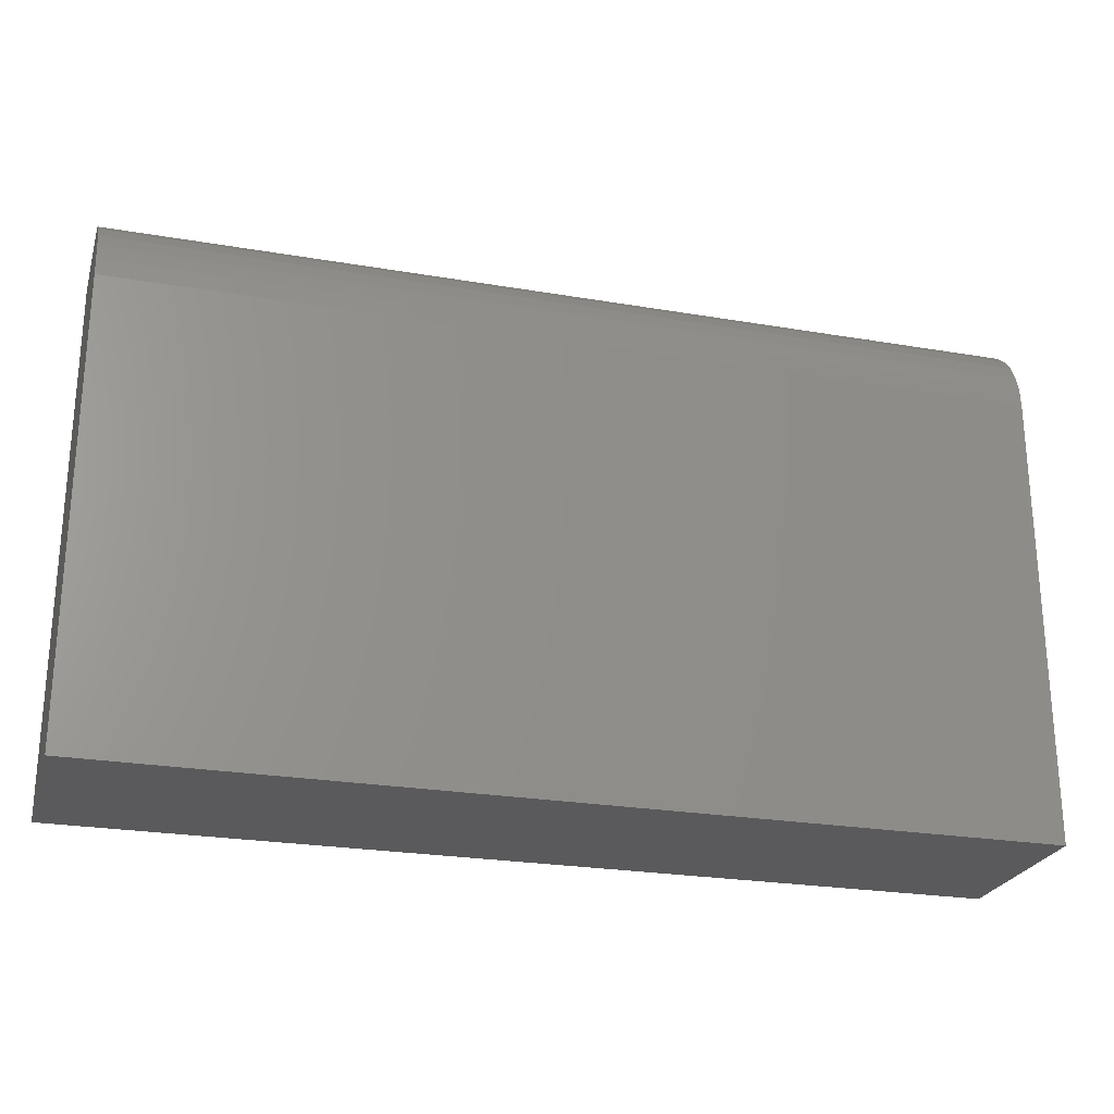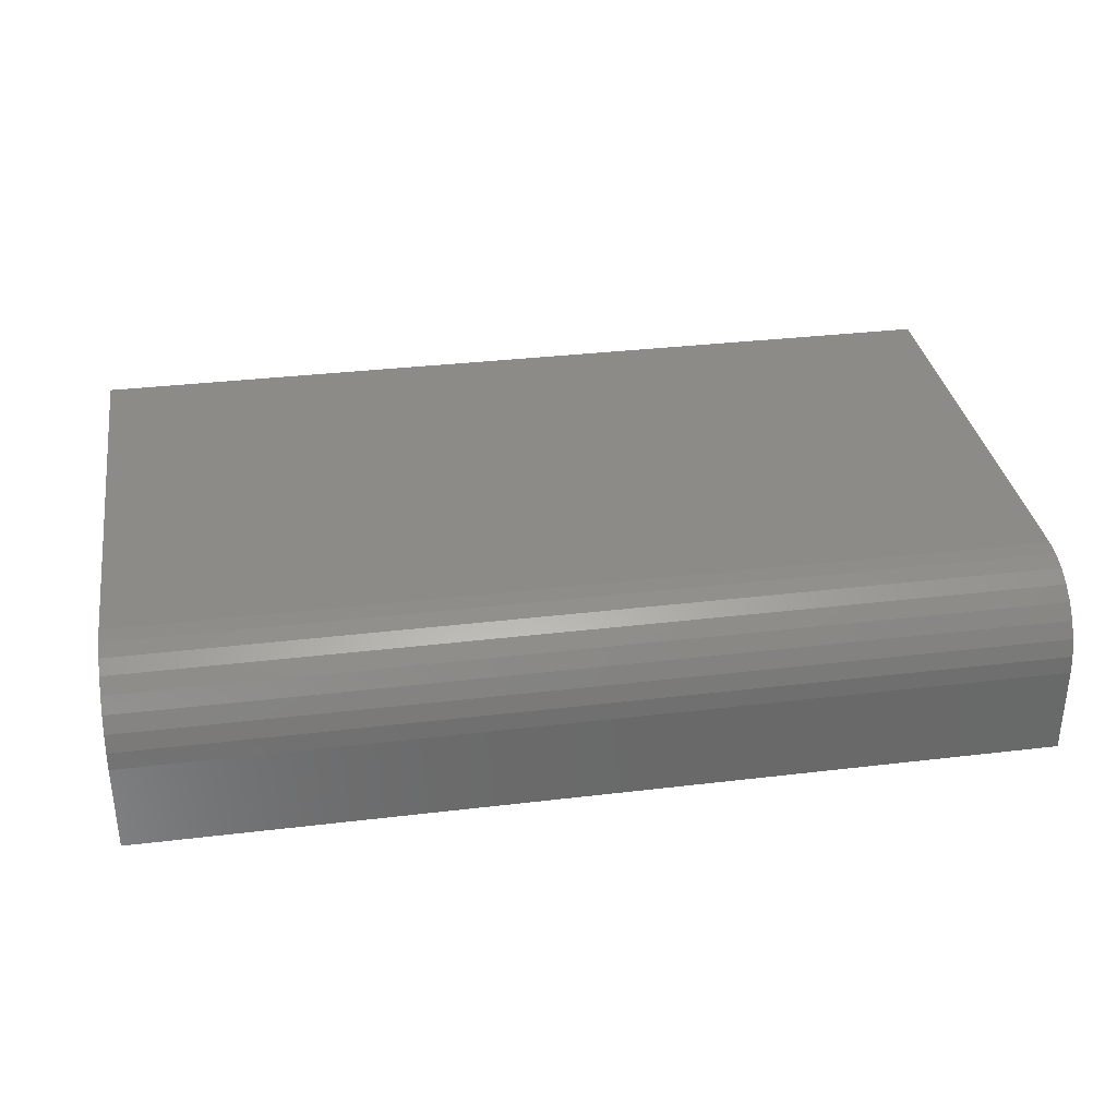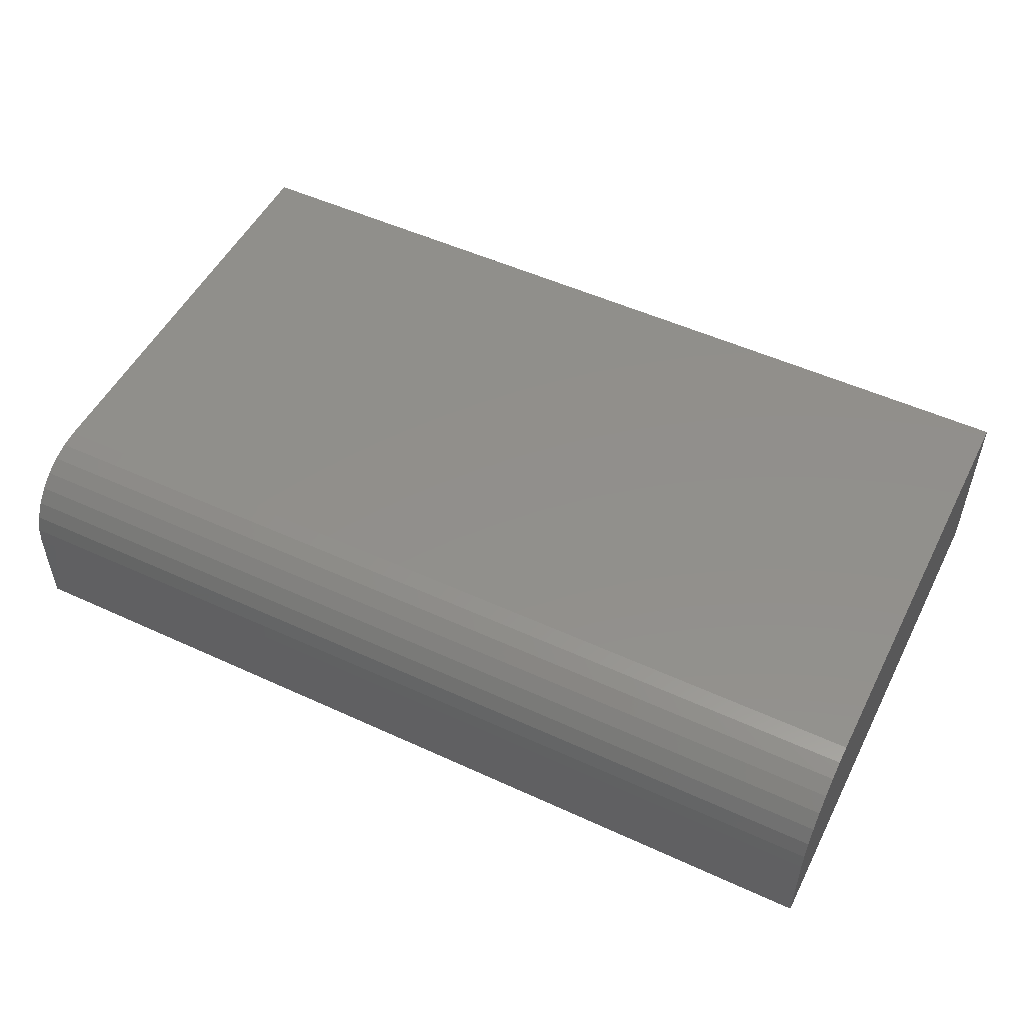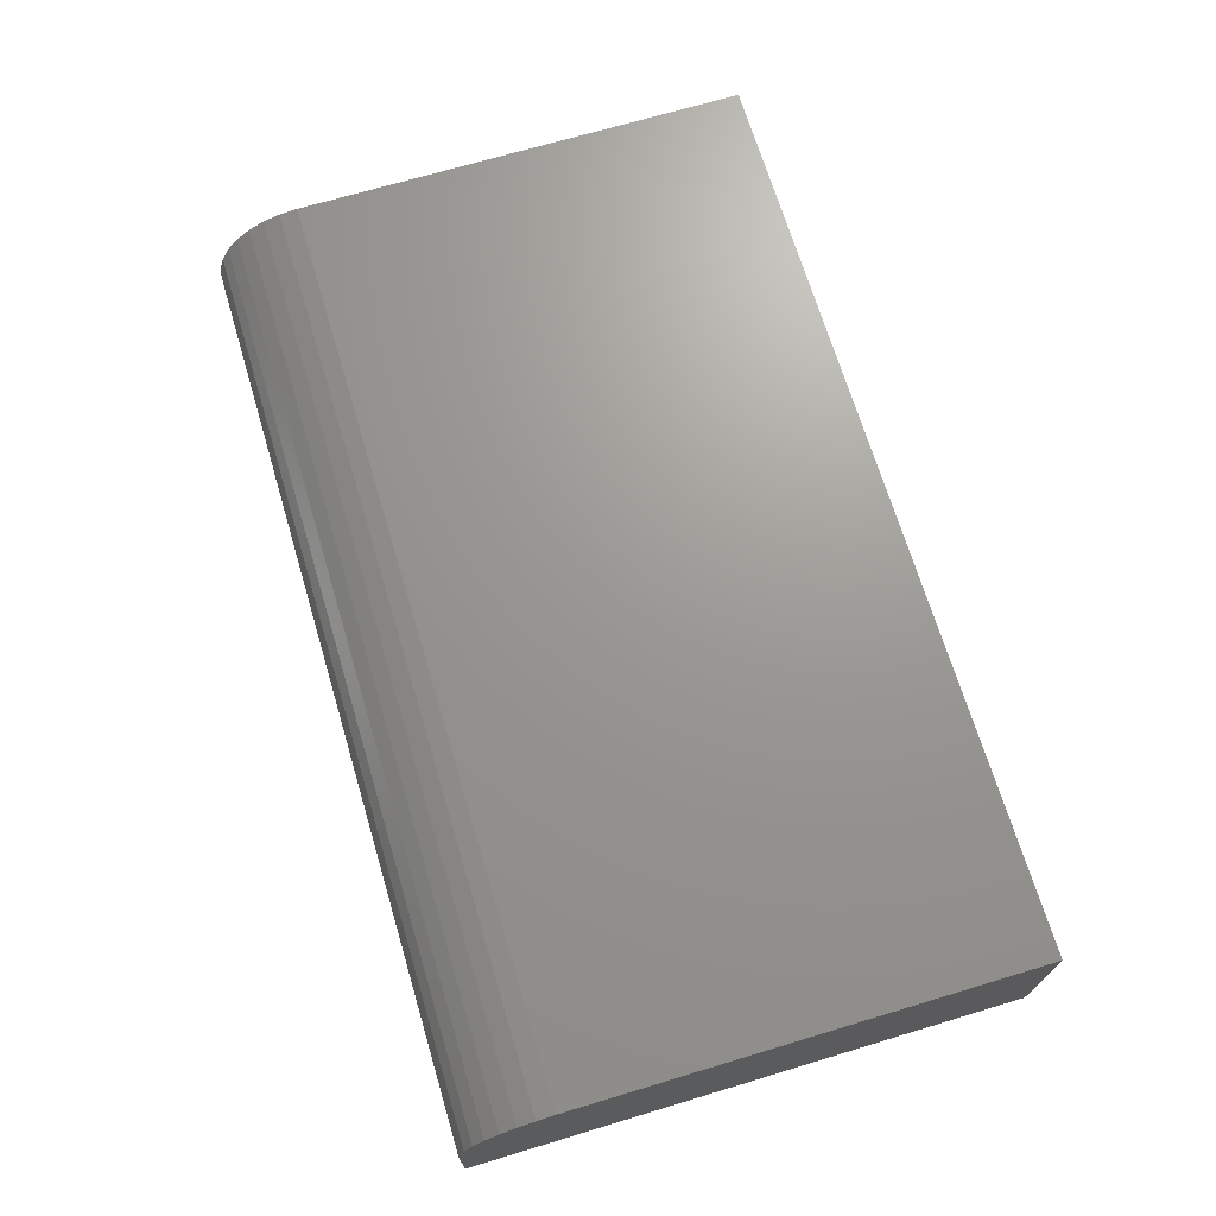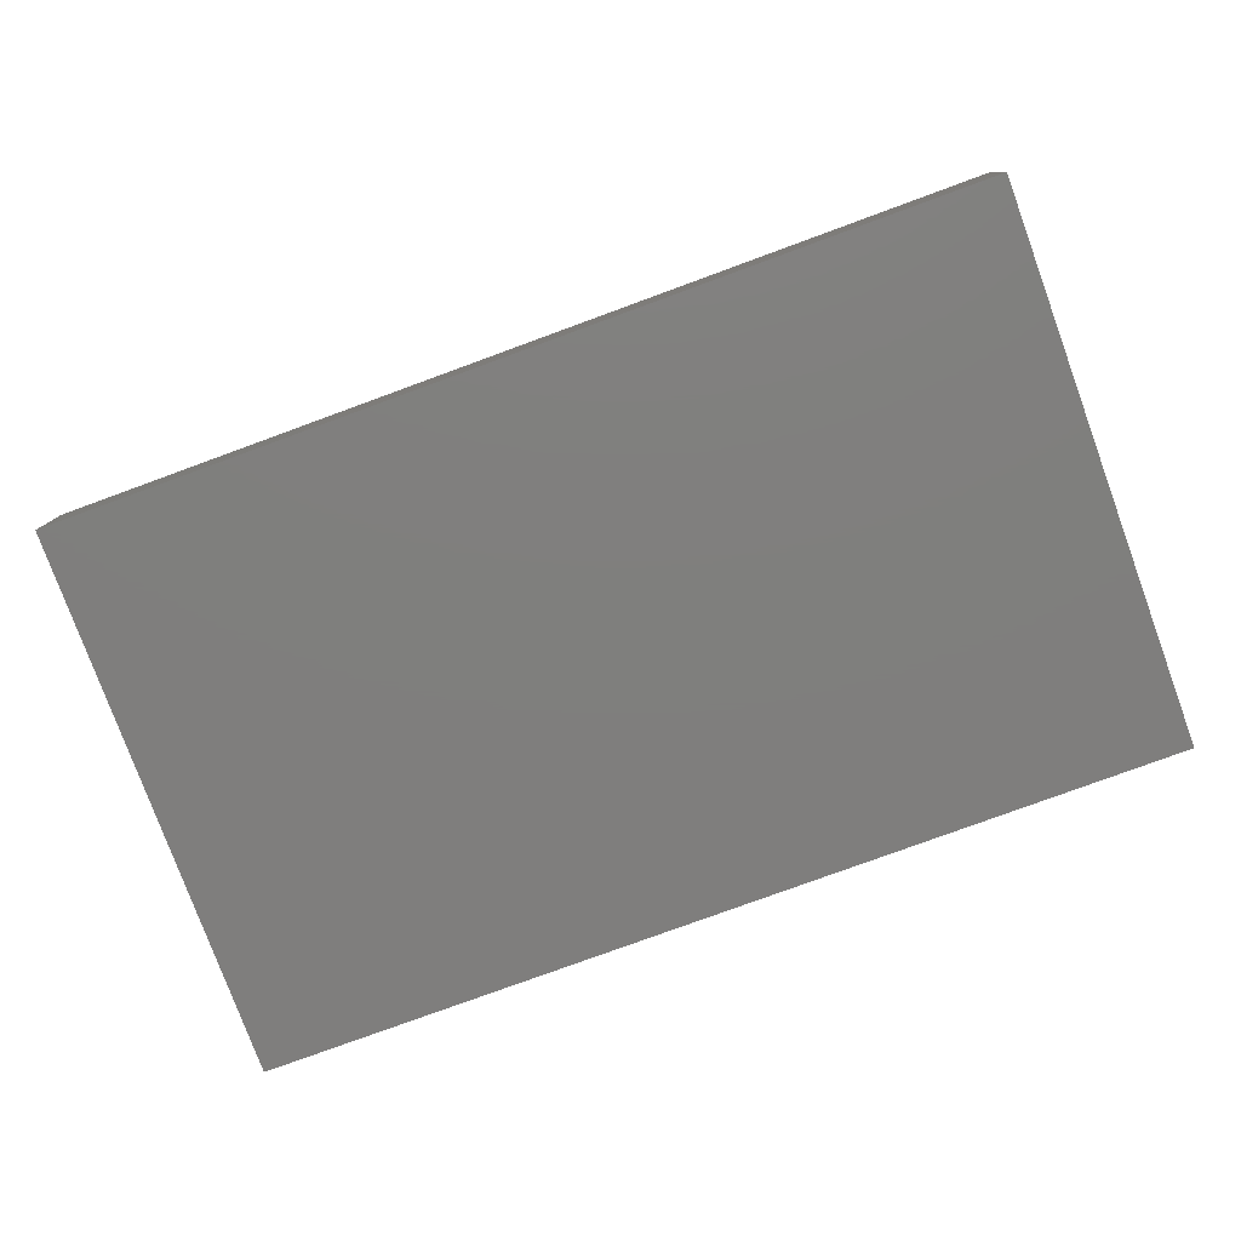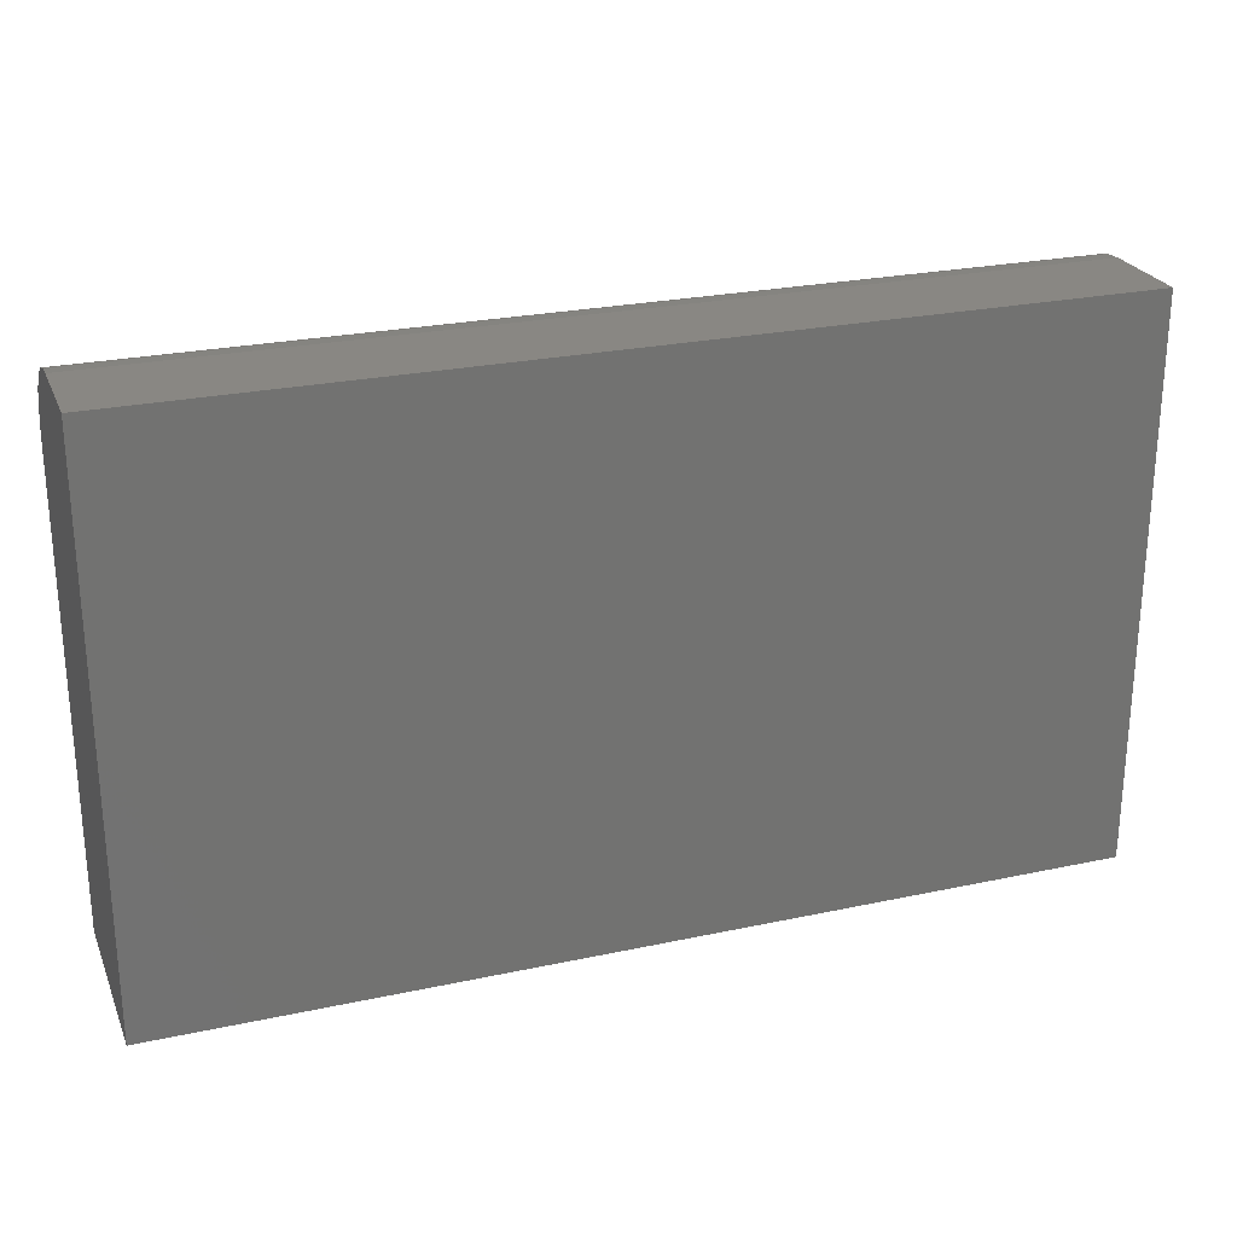
<metadata>
{"format":"stl","ext":"stl","renderer":"f3d","projection":"perspective","resolution":1024,"background":"white","views":[{"elev":-24.7,"azim":164.4,"up":"+Z"},{"elev":33.9,"azim":-9.2,"up":"+Y"},{"elev":51.5,"azim":26.5,"up":"+Y"},{"elev":69.8,"azim":73.3,"up":"+Y"},{"elev":-78.8,"azim":20.1,"up":"+Y"},{"elev":25.1,"azim":-19.2,"up":"+Z"}]}
</metadata>
<code>
# stl→obj: 24 verts, 44 faces
v -0.01562 0.4688 0.04688
v 0.0625 0.4688 0.04688
v -0.01562 0.4766 0.04688
v 0.0625 0.4766 0.04688
v 0.0625 0.4844 0.03906
v 0.0625 0.4844 0
v -0.01562 0.4844 0.03906
v -0.01562 0.4844 0
v 0.0625 0.4688 0
v 0.0625 0.4842 0.04059
v 0.0625 0.4838 0.04205
v 0.0625 0.4831 0.0434
v 0.0625 0.4821 0.04459
v 0.0625 0.4809 0.04556
v 0.0625 0.4796 0.04628
v 0.0625 0.4781 0.04672
v -0.01562 0.4688 0
v -0.01562 0.4842 0.04059
v -0.01562 0.4809 0.04556
v -0.01562 0.4821 0.04459
v -0.01562 0.4831 0.0434
v -0.01562 0.4838 0.04205
v -0.01562 0.4781 0.04672
v -0.01562 0.4796 0.04628
f 1 2 3
f 3 2 4
f 5 6 7
f 7 6 8
f 5 9 6
f 10 11 12
f 10 12 13
f 10 13 14
f 10 14 15
f 10 15 16
f 10 16 4
f 2 9 5
f 2 5 10
f 2 10 4
f 7 8 17
f 18 19 20
f 18 20 21
f 18 21 22
f 1 19 18
f 1 18 7
f 1 7 17
f 19 1 3
f 19 3 23
f 19 23 24
f 5 7 10
f 10 7 18
f 10 18 11
f 11 18 22
f 11 22 12
f 12 22 21
f 12 21 13
f 13 21 20
f 13 20 14
f 14 20 19
f 14 19 15
f 15 19 24
f 15 24 16
f 16 24 23
f 16 23 4
f 4 23 3
f 17 8 9
f 9 8 6
f 1 17 2
f 2 17 9

</code>
